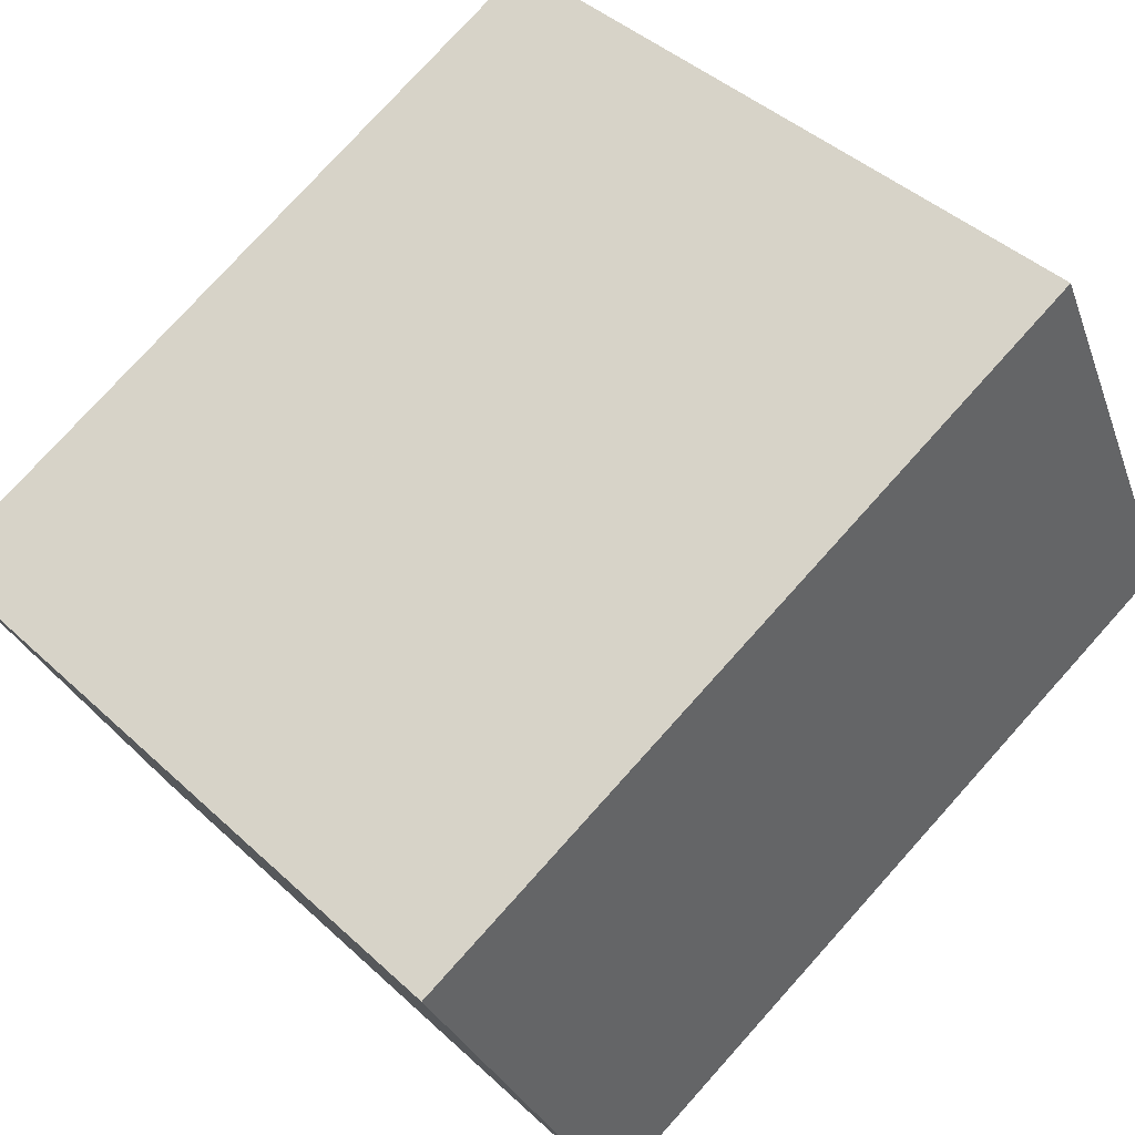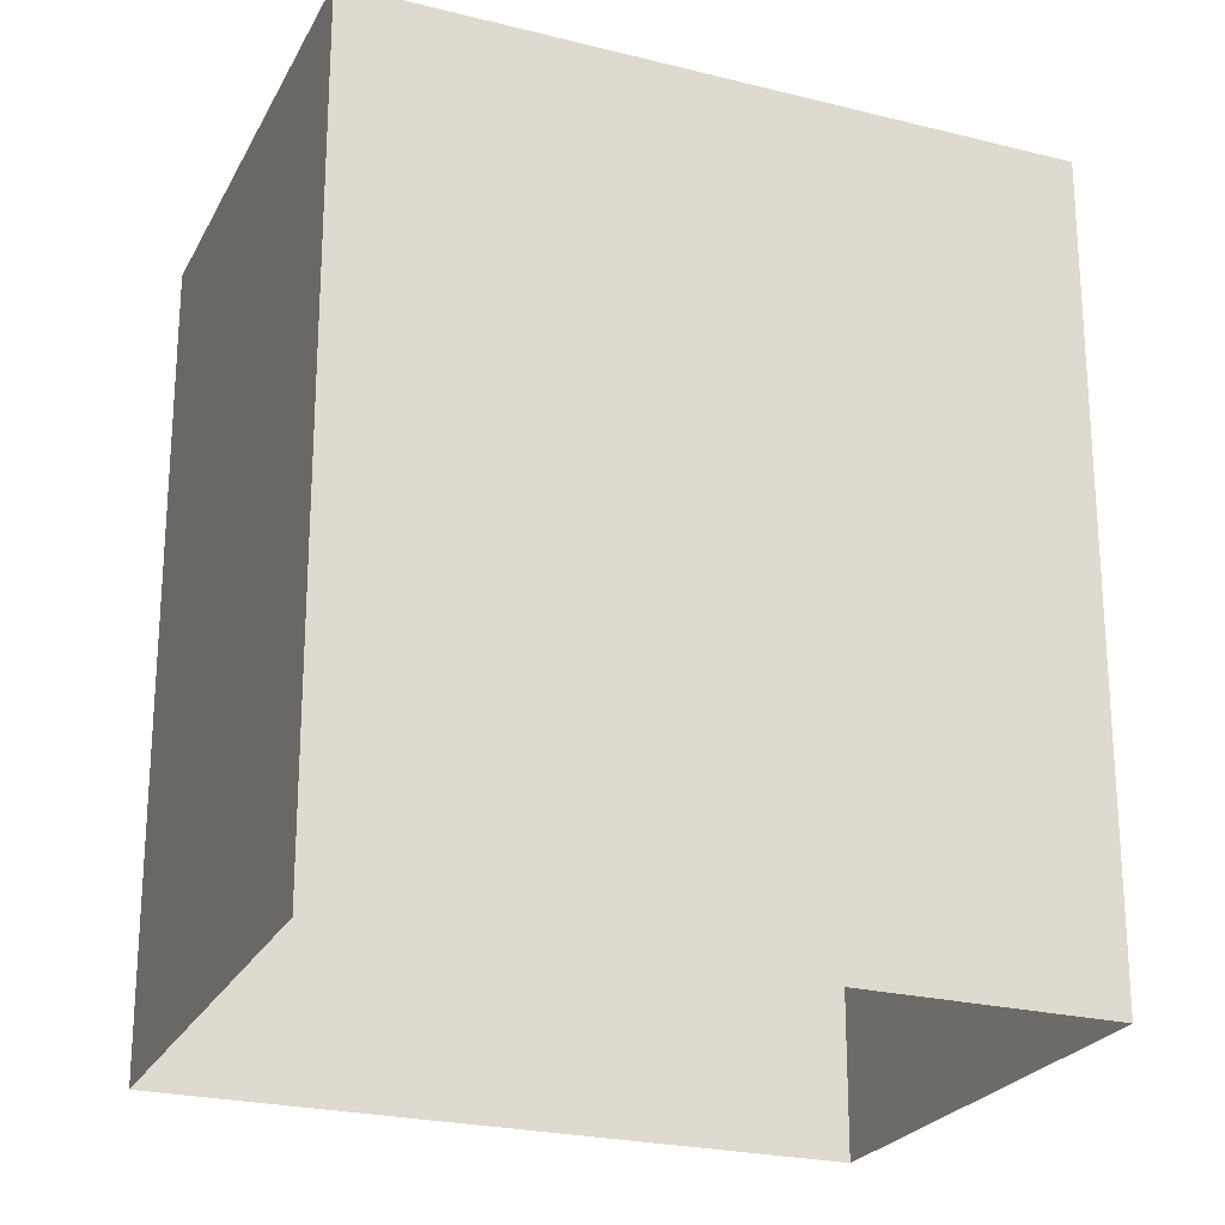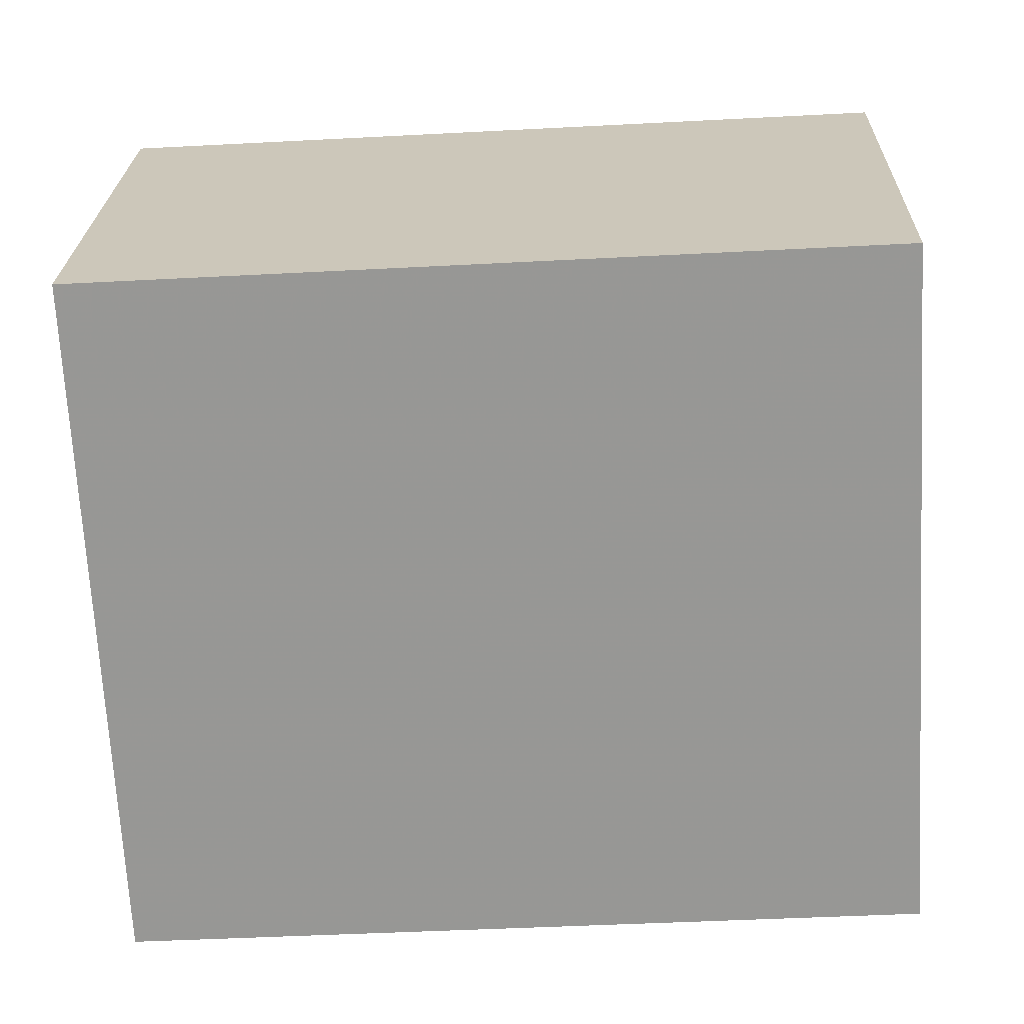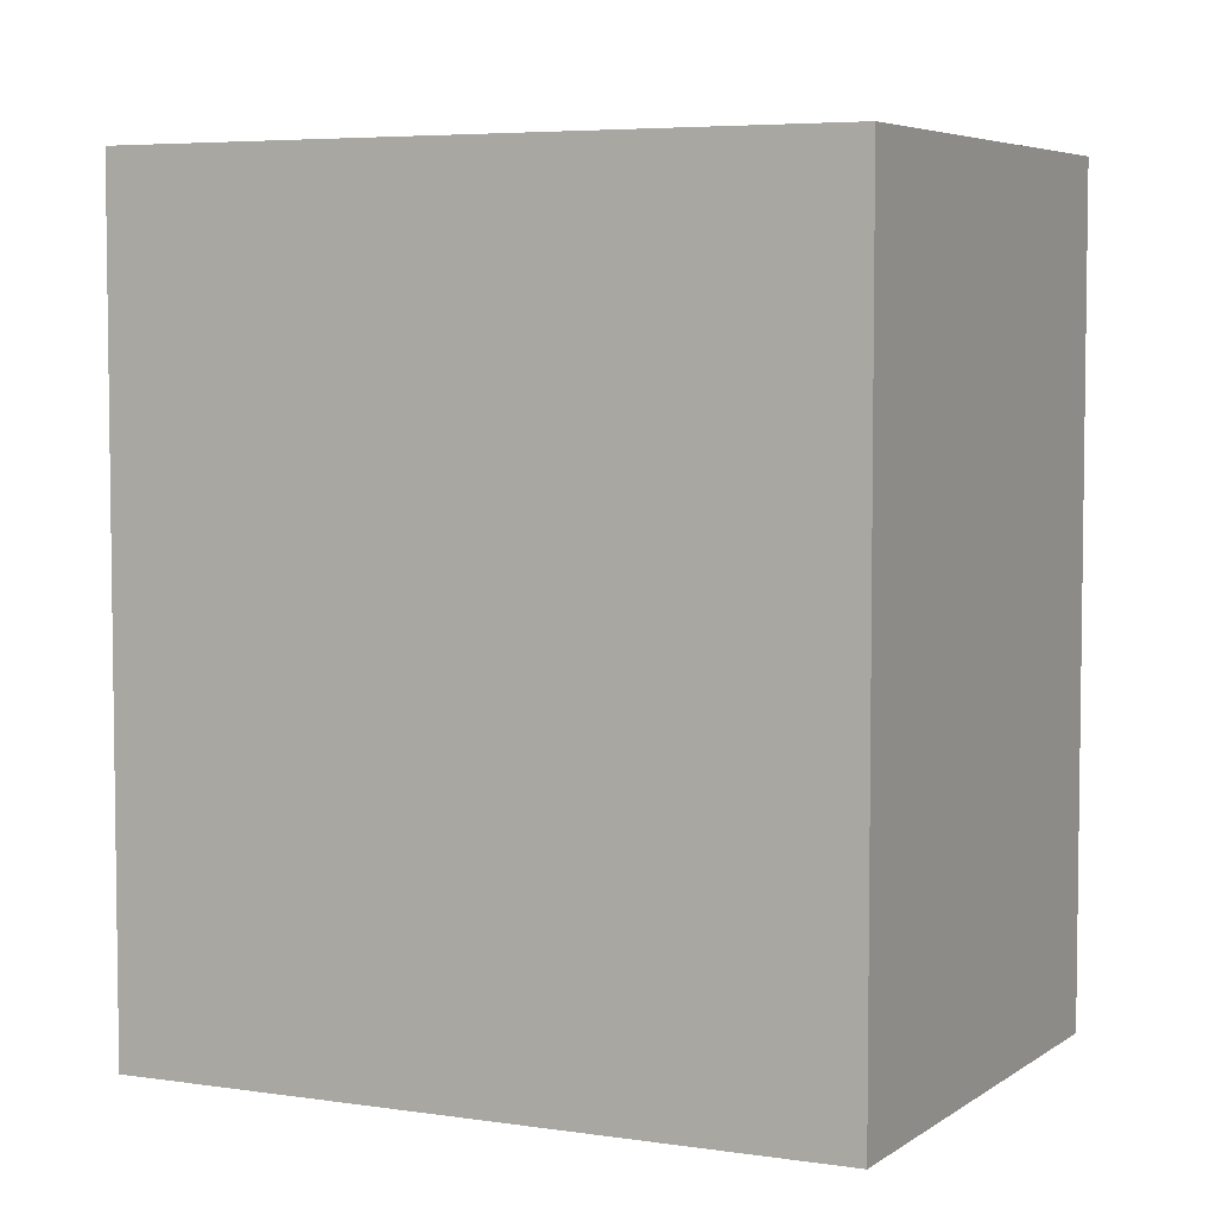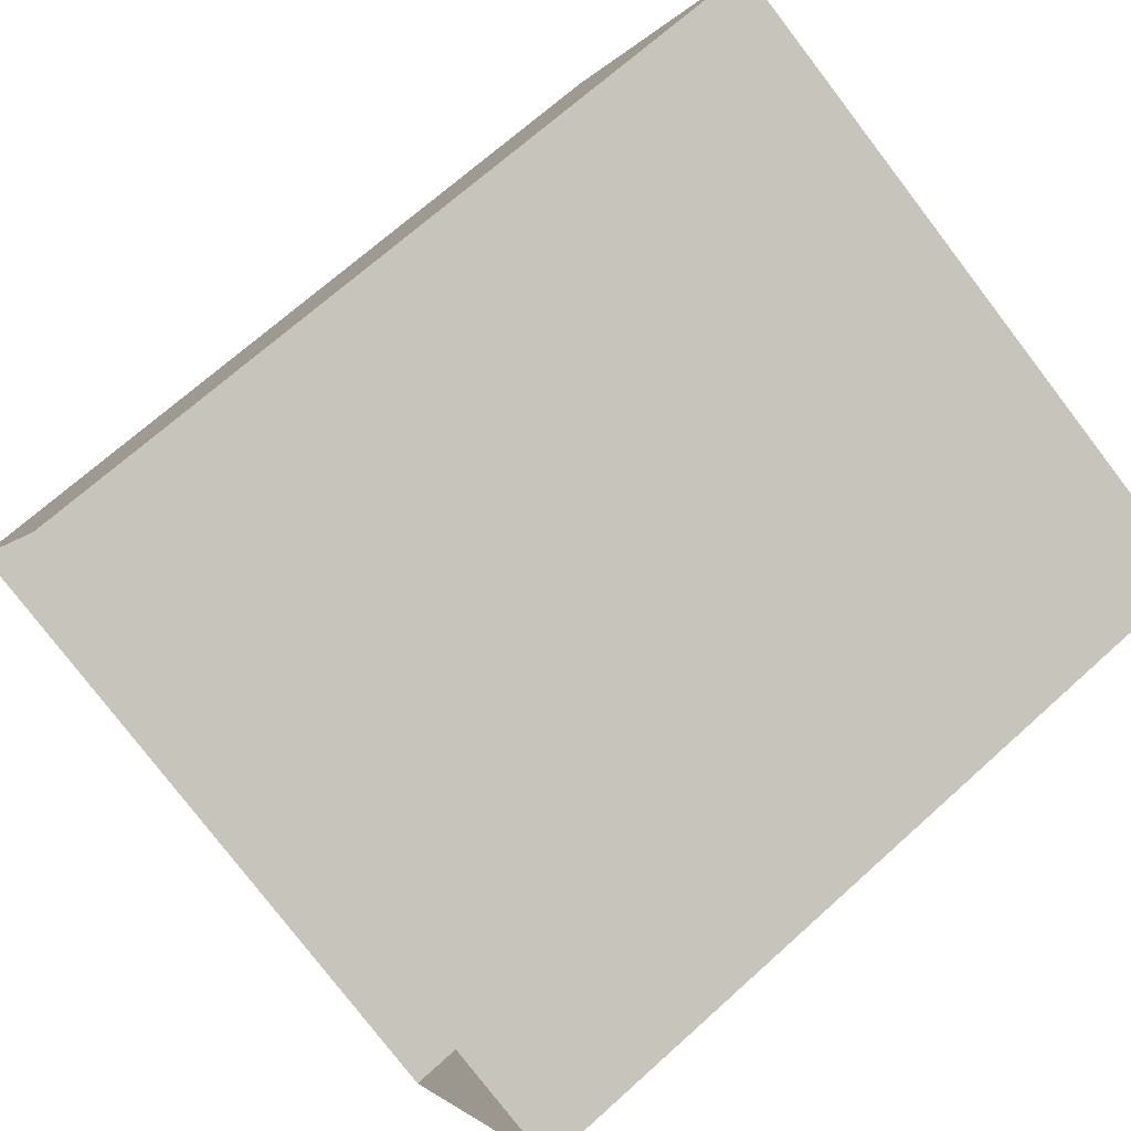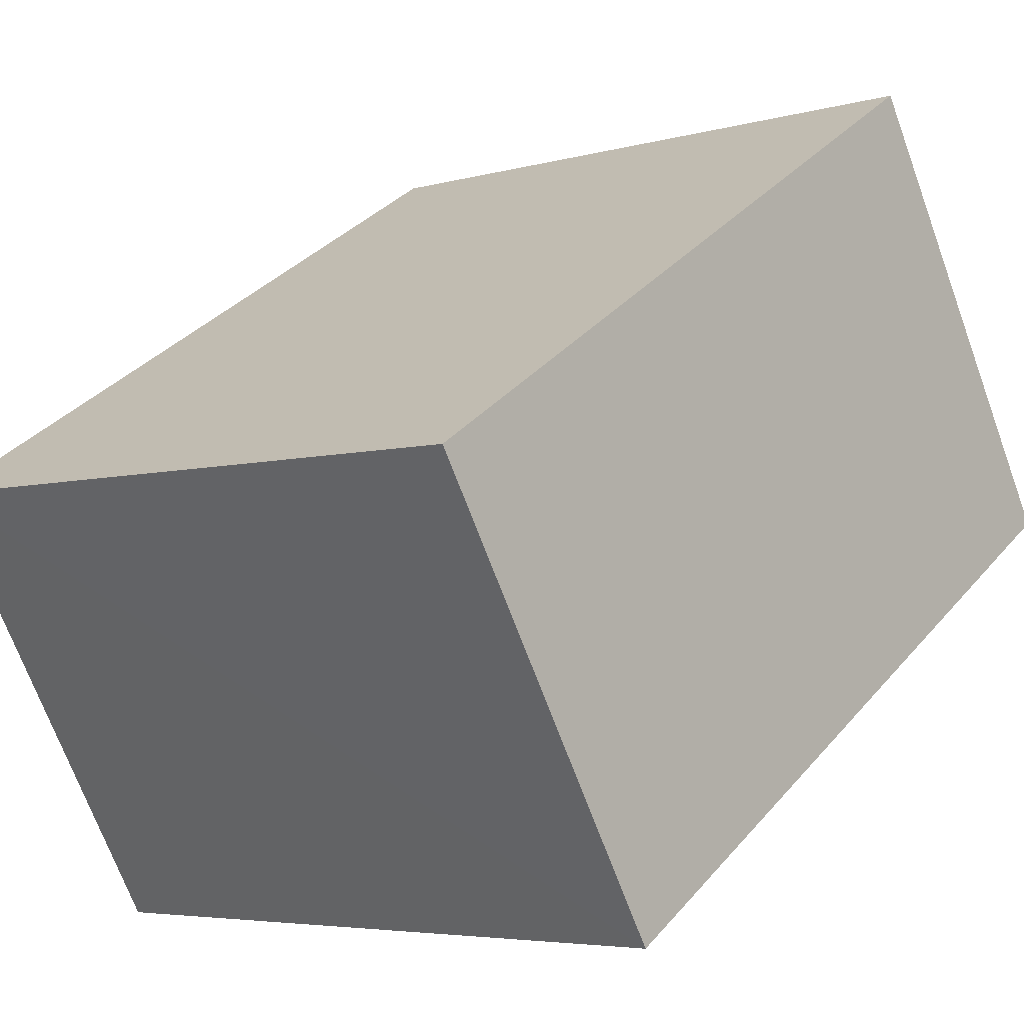
<metadata>
{"format":"obj","ext":"obj","renderer":"f3d","projection":"perspective","resolution":1024,"background":"white","views":[{"elev":77.4,"azim":42.0,"up":"+Y"},{"elev":-23.7,"azim":2.4,"up":"+Z"},{"elev":-43.0,"azim":93.5,"up":"+Y"},{"elev":5.2,"azim":-129.1,"up":"+Z"},{"elev":69.0,"azim":-132.1,"up":"+Y"},{"elev":34.9,"azim":34.4,"up":"+Y"}]}
</metadata>
<code>
v -2.232e+05 -1.275e+05 17.25
v -2.232e+05 -1.275e+05 17.25
v -2.232e+05 -1.275e+05 17.25
v -2.232e+05 -1.275e+05 17.25
v -2.232e+05 -1.275e+05 24.27
v -2.232e+05 -1.275e+05 24.27
v -2.232e+05 -1.275e+05 24.27
v -2.232e+05 -1.275e+05 24.27
f 1 2 3
f 4 1 3
f 5 6 7
f 8 5 7
f 7 3 2
f 8 7 2
f 8 2 1
f 5 8 1
f 6 1 4
f 6 5 1
f 6 4 3
f 7 6 3

</code>
